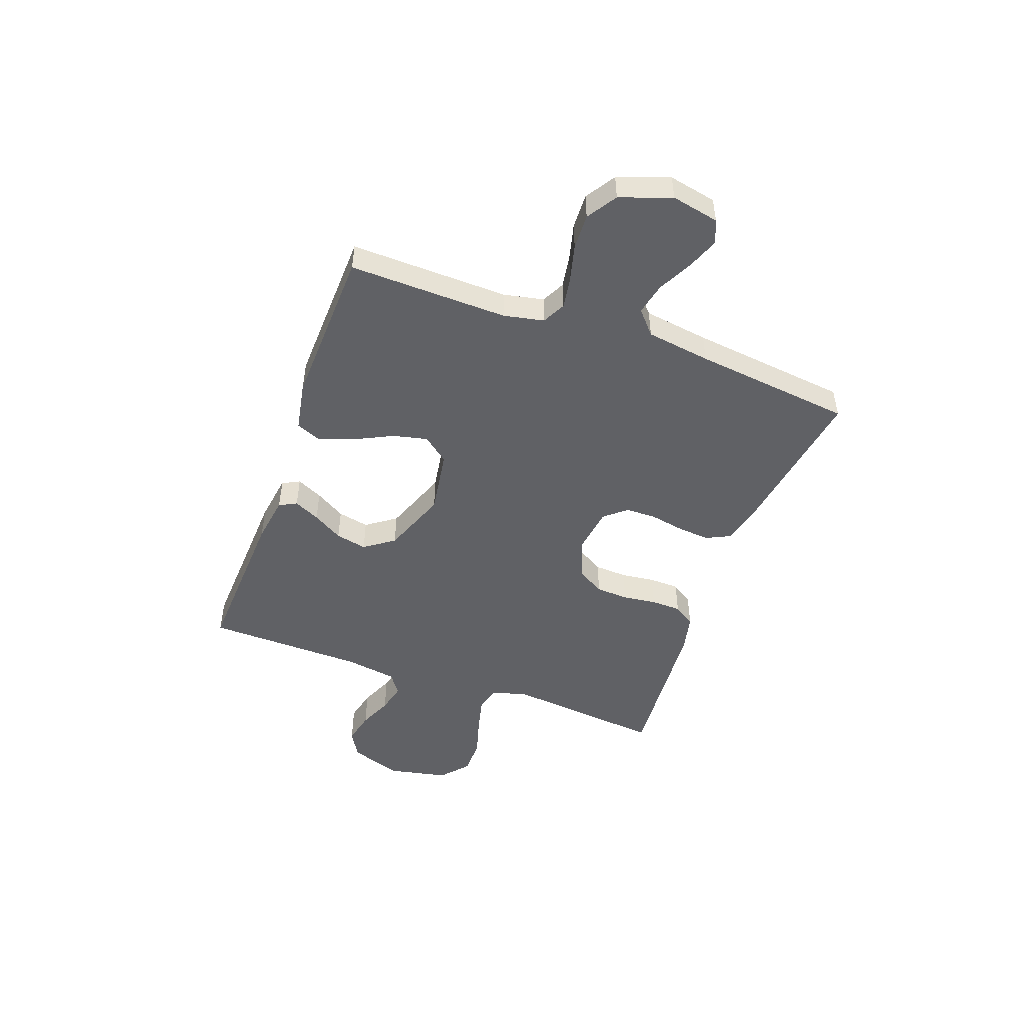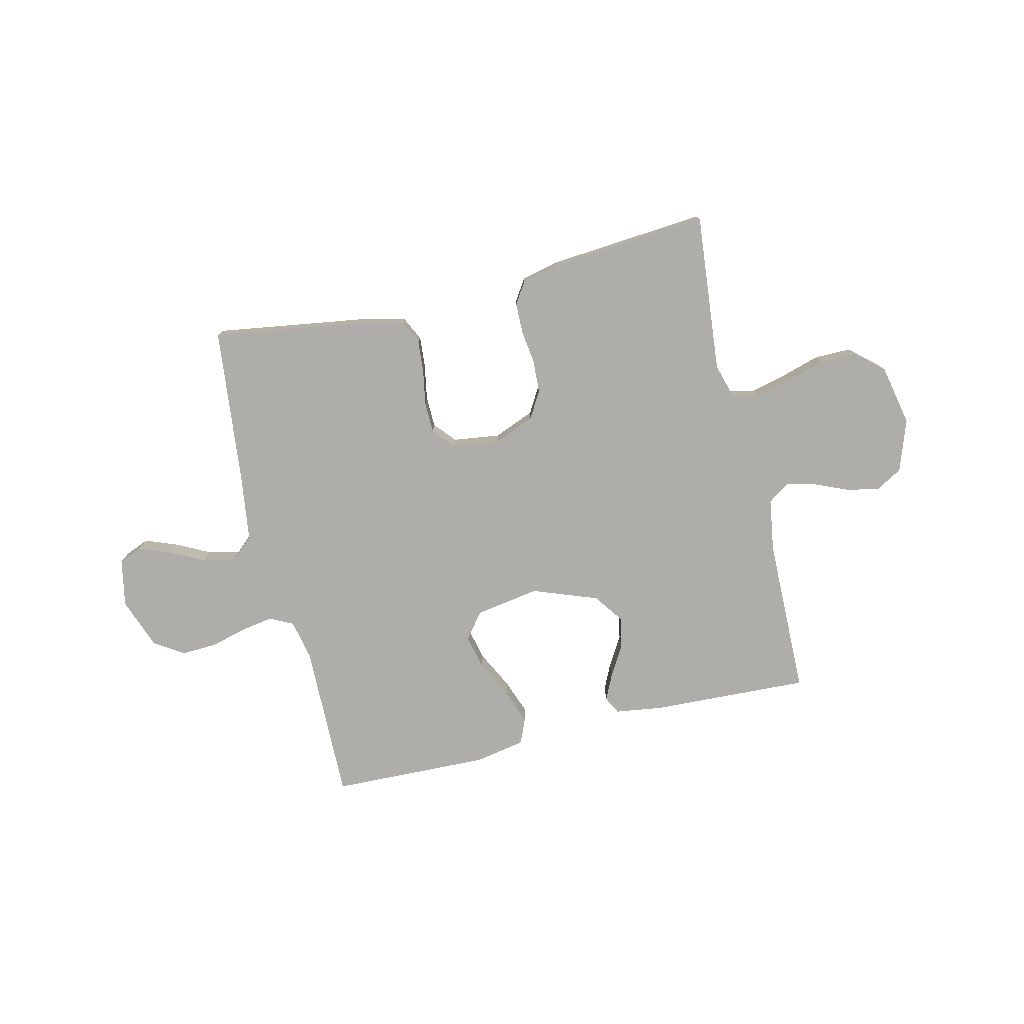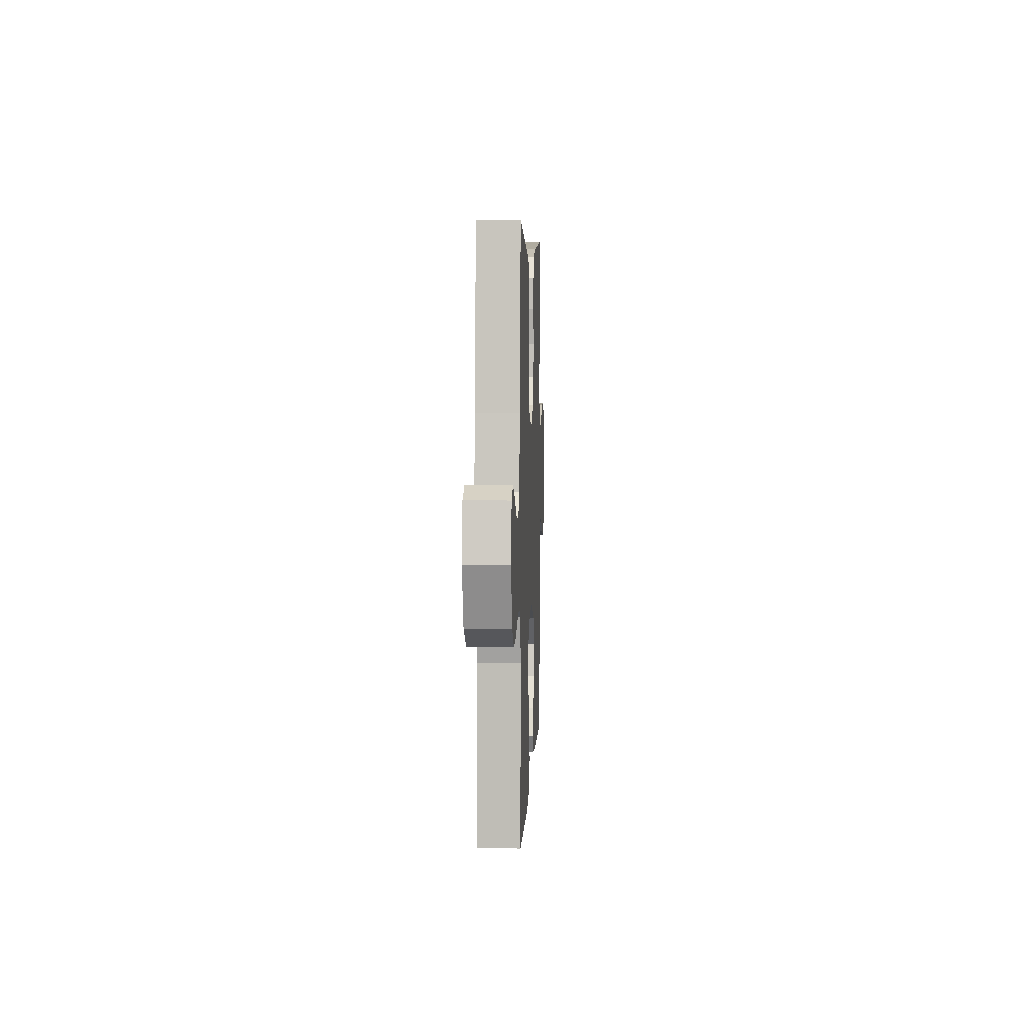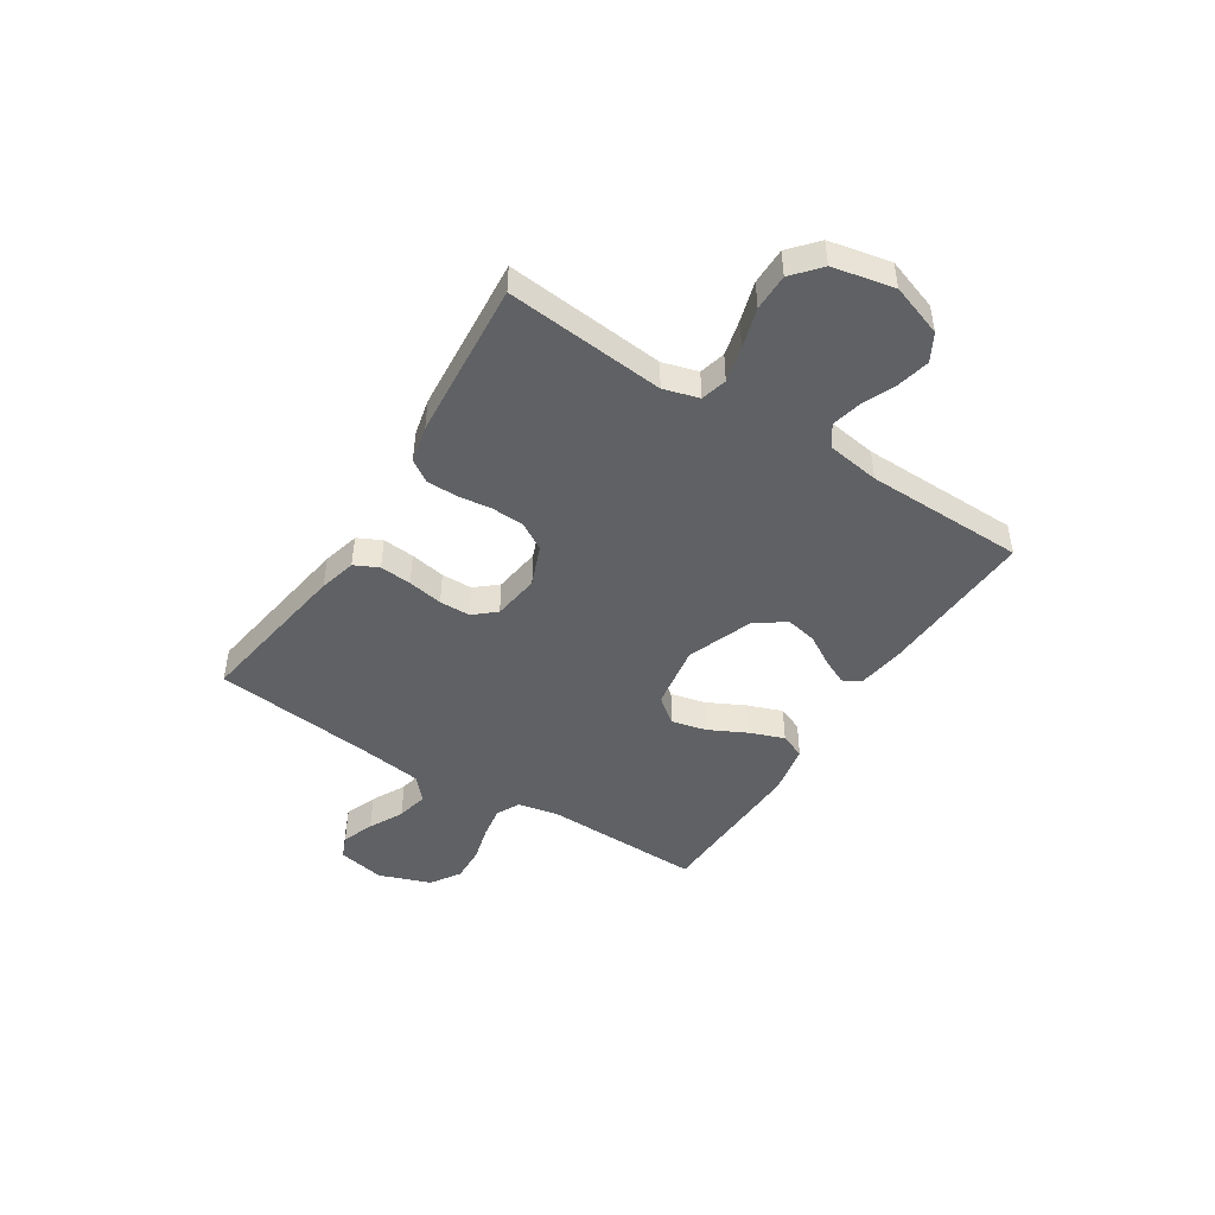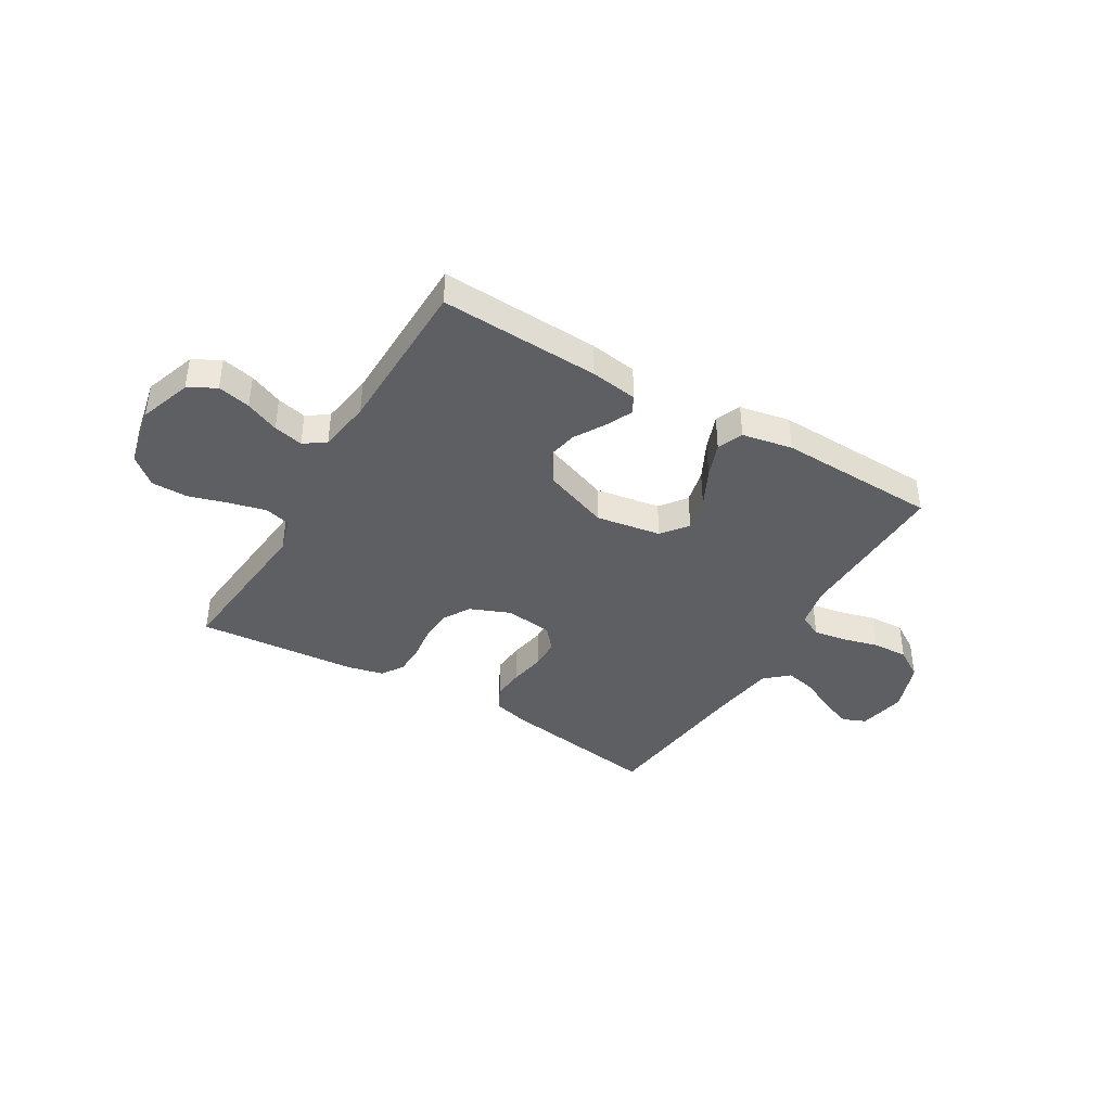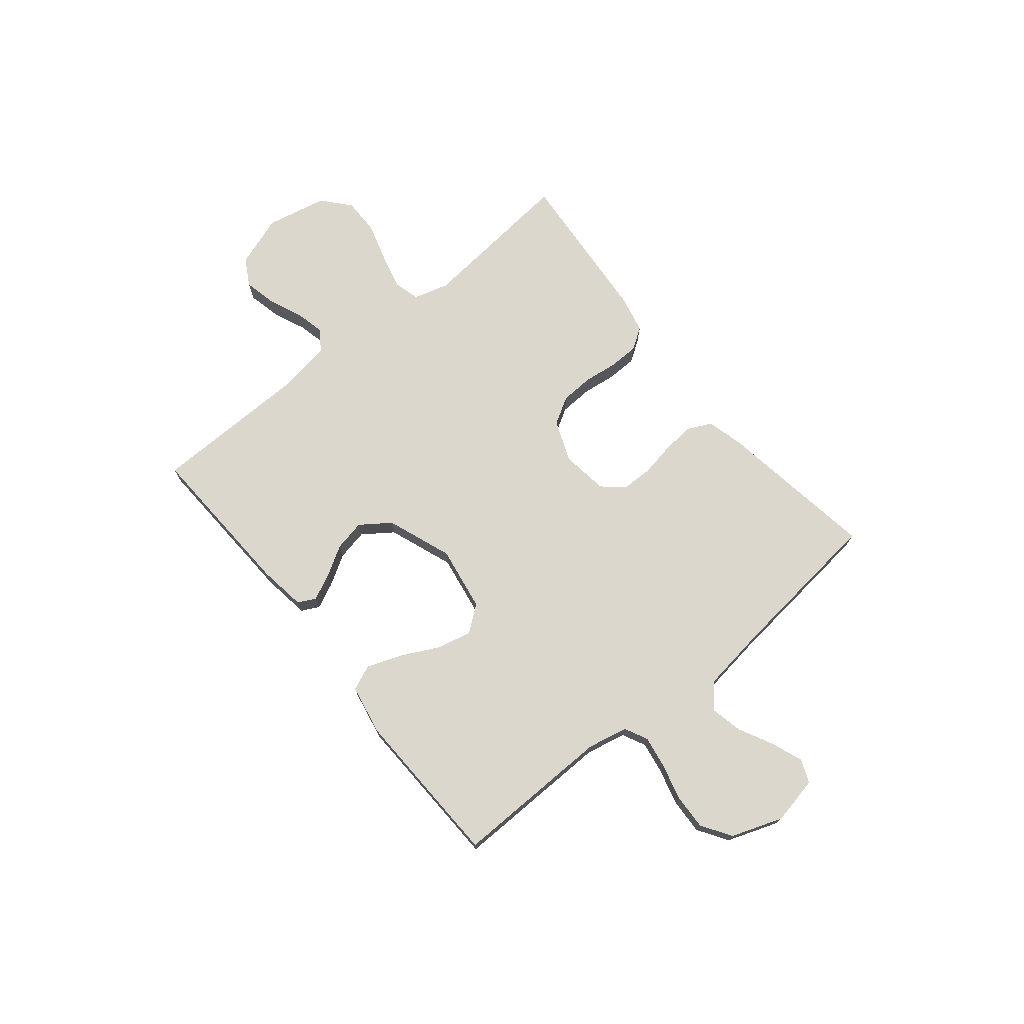
<metadata>
{"format":"obj","ext":"obj","renderer":"f3d","projection":"perspective","resolution":1024,"background":"white","views":[{"elev":-48.7,"azim":-110.1,"up":"+Y"},{"elev":-77.3,"azim":13.5,"up":"+Y"},{"elev":5.5,"azim":-87.5,"up":"+Z"},{"elev":-46.3,"azim":57.5,"up":"+Y"},{"elev":-40.6,"azim":149.4,"up":"+Y"},{"elev":72.9,"azim":-129.2,"up":"+Y"}]}
</metadata>
<code>
v 0.5 0.07 -0.5
v 0.2 0.07 -0.486
v 0.111 0.07 -0.473
v 0.094 0.07 -0.44
v 0.117 0.07 -0.391
v 0.151 0.07 -0.334
v 0.163 0.07 -0.275
v 0.123 0.07 -0.219
v 0 0.07 -0.173
v -0.122 0.07 -0.193
v -0.16 0.07 -0.242
v -0.145 0.07 -0.307
v -0.109 0.07 -0.379
v -0.085 0.07 -0.444
v -0.105 0.07 -0.492
v -0.2 0.07 -0.51
v -0.5 0.07 -0.5
v -0.494 0.07 -0.2
v -0.51 0.07 -0.124
v -0.554 0.07 -0.102
v -0.614 0.07 -0.112
v -0.683 0.07 -0.13
v -0.75 0.07 -0.133
v -0.806 0.07 -0.097
v -0.841 0.07 0
v -0.823 0.07 0.09
v -0.779 0.07 0.108
v -0.719 0.07 0.085
v -0.654 0.07 0.052
v -0.594 0.07 0.039
v -0.55 0.07 0.078
v -0.533 0.07 0.2
v -0.5 0.07 0.5
v -0.2 0.07 0.454
v -0.13 0.07 0.436
v -0.108 0.07 0.391
v -0.113 0.07 0.331
v -0.125 0.07 0.265
v -0.124 0.07 0.207
v -0.089 0.07 0.166
v 0 0.07 0.154
v 0.077 0.07 0.185
v 0.107 0.07 0.236
v 0.11 0.07 0.298
v 0.102 0.07 0.362
v 0.103 0.07 0.419
v 0.13 0.07 0.46
v 0.2 0.07 0.476
v 0.5 0.07 0.5
v 0.471 0.07 0.2
v 0.49 0.07 0.134
v 0.539 0.07 0.121
v 0.607 0.07 0.138
v 0.681 0.07 0.16
v 0.75 0.07 0.16
v 0.802 0.07 0.115
v 0.826 0.07 0
v 0.792 0.07 -0.098
v 0.741 0.07 -0.127
v 0.679 0.07 -0.113
v 0.616 0.07 -0.086
v 0.56 0.07 -0.073
v 0.52 0.07 -0.101
v 0.505 0.07 -0.2
v 0.5 0 -0.5
v 0.2 0 -0.486
v 0.111 0 -0.473
v 0.094 0 -0.44
v 0.117 0 -0.391
v 0.151 0 -0.334
v 0.163 0 -0.275
v 0.123 0 -0.219
v 0 0 -0.173
v -0.122 0 -0.193
v -0.16 0 -0.242
v -0.145 0 -0.307
v -0.109 0 -0.379
v -0.085 0 -0.444
v -0.105 0 -0.492
v -0.2 0 -0.51
v -0.5 0 -0.5
v -0.494 0 -0.2
v -0.51 0 -0.124
v -0.554 0 -0.102
v -0.614 0 -0.112
v -0.683 0 -0.13
v -0.75 0 -0.133
v -0.806 0 -0.097
v -0.841 0 0
v -0.823 0 0.09
v -0.779 0 0.108
v -0.719 0 0.085
v -0.654 0 0.052
v -0.594 0 0.039
v -0.55 0 0.078
v -0.533 0 0.2
v -0.5 0 0.5
v -0.2 0 0.454
v -0.13 0 0.436
v -0.108 0 0.391
v -0.113 0 0.331
v -0.125 0 0.265
v -0.124 0 0.207
v -0.089 0 0.166
v 0 0 0.154
v 0.077 0 0.185
v 0.107 0 0.236
v 0.11 0 0.298
v 0.102 0 0.362
v 0.103 0 0.419
v 0.13 0 0.46
v 0.2 0 0.476
v 0.5 0 0.5
v 0.471 0 0.2
v 0.49 0 0.134
v 0.539 0 0.121
v 0.607 0 0.138
v 0.681 0 0.16
v 0.75 0 0.16
v 0.802 0 0.115
v 0.826 0 0
v 0.792 0 -0.098
v 0.741 0 -0.127
v 0.679 0 -0.113
v 0.616 0 -0.086
v 0.56 0 -0.073
v 0.52 0 -0.101
v 0.505 0 -0.2
f 59 60 61
f 58 59 61
f 57 58 61
f 56 57 61
f 55 56 61
f 54 55 61
f 53 54 61
f 52 53 61 62
f 51 52 62 63
f 48 49 50
f 47 48 50
f 46 47 50
f 45 46 50
f 44 45 50
f 51 63 64
f 50 51 64
f 44 50 64
f 43 44 64
f 36 37 38
f 35 36 38
f 34 35 38
f 33 34 38
f 32 33 38
f 31 32 38 39
f 30 31 39 40
f 27 28 29
f 26 27 29
f 25 26 29
f 24 25 29
f 23 24 29
f 22 23 29
f 21 22 29
f 20 21 29 30
f 30 40 41
f 20 30 41
f 19 20 41
f 16 17 18
f 15 16 18
f 14 15 18
f 13 14 18
f 12 13 18
f 11 12 18 19
f 4 5 6
f 3 4 6
f 2 3 6
f 1 2 6
f 64 1 6
f 64 6 7
f 64 7 8
f 43 64 8
f 42 43 8
f 19 41 42
f 11 19 42
f 10 11 42
f 9 10 42
f 8 9 42
f 125 124 123
f 125 123 122
f 125 122 121
f 125 121 120
f 125 120 119
f 125 119 118
f 125 118 117
f 126 125 117 116
f 127 126 116 115
f 114 113 112
f 114 112 111
f 114 111 110
f 114 110 109
f 114 109 108
f 128 127 115
f 128 115 114
f 128 114 108
f 128 108 107
f 102 101 100
f 102 100 99
f 102 99 98
f 102 98 97
f 102 97 96
f 103 102 96 95
f 104 103 95 94
f 93 92 91
f 93 91 90
f 93 90 89
f 93 89 88
f 93 88 87
f 93 87 86
f 93 86 85
f 94 93 85 84
f 105 104 94
f 105 94 84
f 105 84 83
f 82 81 80
f 82 80 79
f 82 79 78
f 82 78 77
f 82 77 76
f 83 82 76 75
f 70 69 68
f 70 68 67
f 70 67 66
f 70 66 65
f 70 65 128
f 71 70 128
f 72 71 128
f 72 128 107
f 72 107 106
f 106 105 83
f 106 83 75
f 106 75 74
f 106 74 73
f 106 73 72
f 1 65 66 2
f 2 66 67 3
f 3 67 68 4
f 4 68 69 5
f 5 69 70 6
f 6 70 71 7
f 7 71 72 8
f 8 72 73 9
f 9 73 74 10
f 10 74 75 11
f 11 75 76 12
f 12 76 77 13
f 13 77 78 14
f 14 78 79 15
f 15 79 80 16
f 16 80 81 17
f 17 81 82 18
f 18 82 83 19
f 19 83 84 20
f 20 84 85 21
f 21 85 86 22
f 22 86 87 23
f 23 87 88 24
f 24 88 89 25
f 25 89 90 26
f 26 90 91 27
f 27 91 92 28
f 28 92 93 29
f 29 93 94 30
f 30 94 95 31
f 31 95 96 32
f 32 96 97 33
f 33 97 98 34
f 34 98 99 35
f 35 99 100 36
f 36 100 101 37
f 37 101 102 38
f 38 102 103 39
f 39 103 104 40
f 40 104 105 41
f 41 105 106 42
f 42 106 107 43
f 43 107 108 44
f 44 108 109 45
f 45 109 110 46
f 46 110 111 47
f 47 111 112 48
f 48 112 113 49
f 49 113 114 50
f 50 114 115 51
f 51 115 116 52
f 52 116 117 53
f 53 117 118 54
f 54 118 119 55
f 55 119 120 56
f 56 120 121 57
f 57 121 122 58
f 58 122 123 59
f 59 123 124 60
f 60 124 125 61
f 61 125 126 62
f 62 126 127 63
f 63 127 128 64
f 64 128 65 1

</code>
